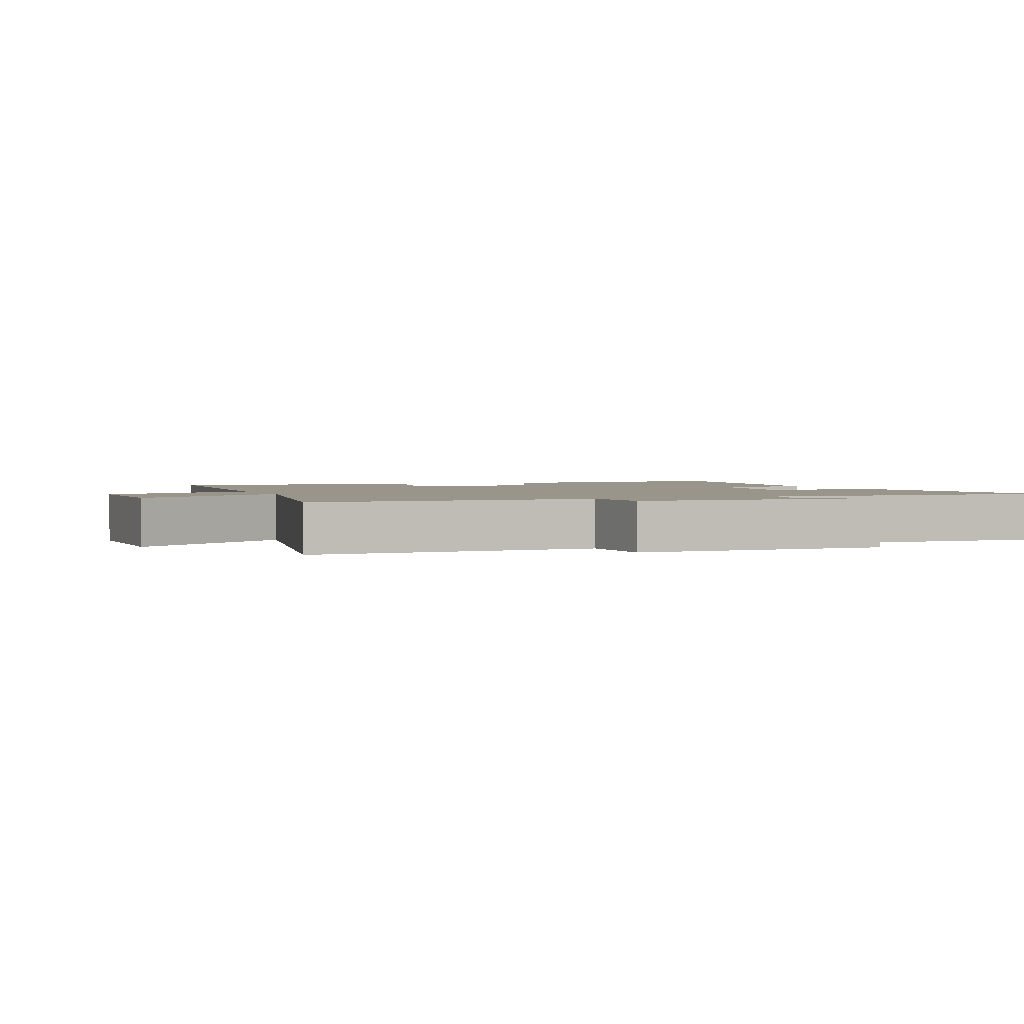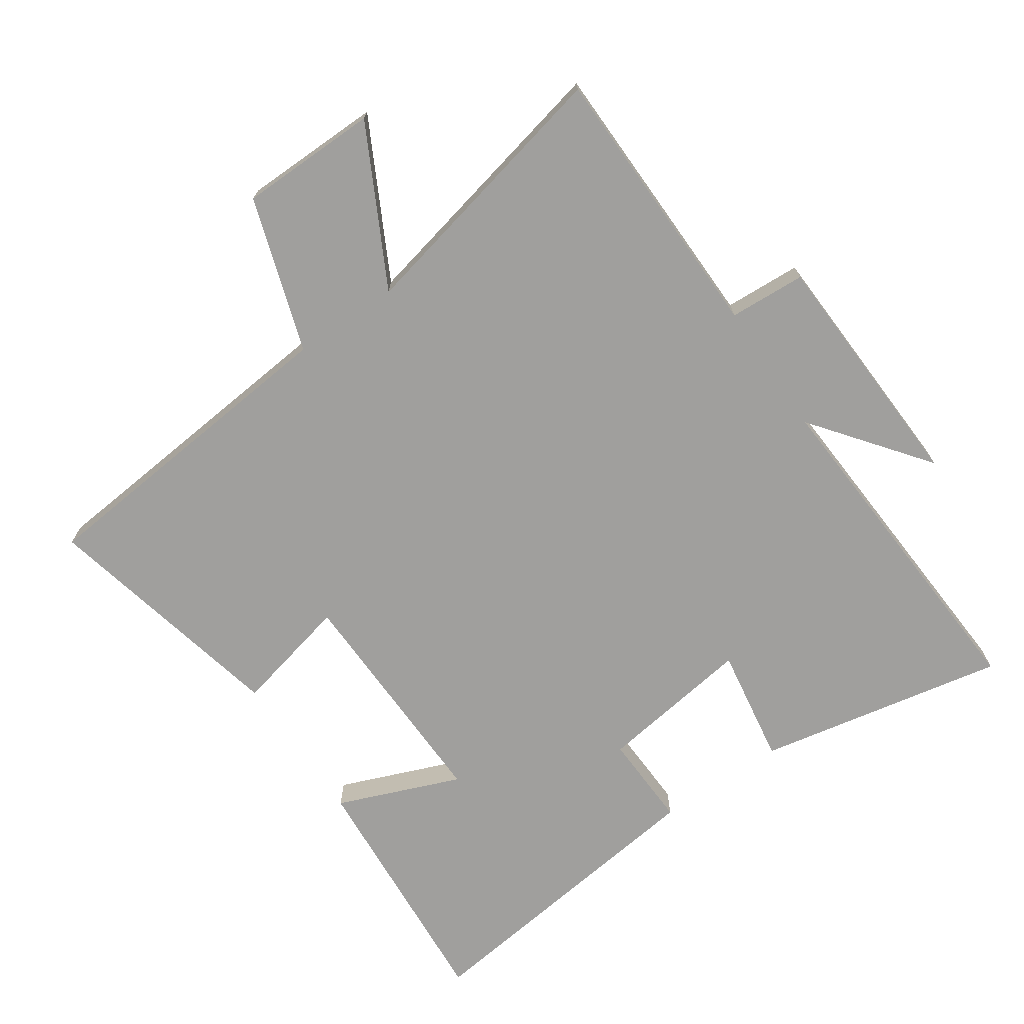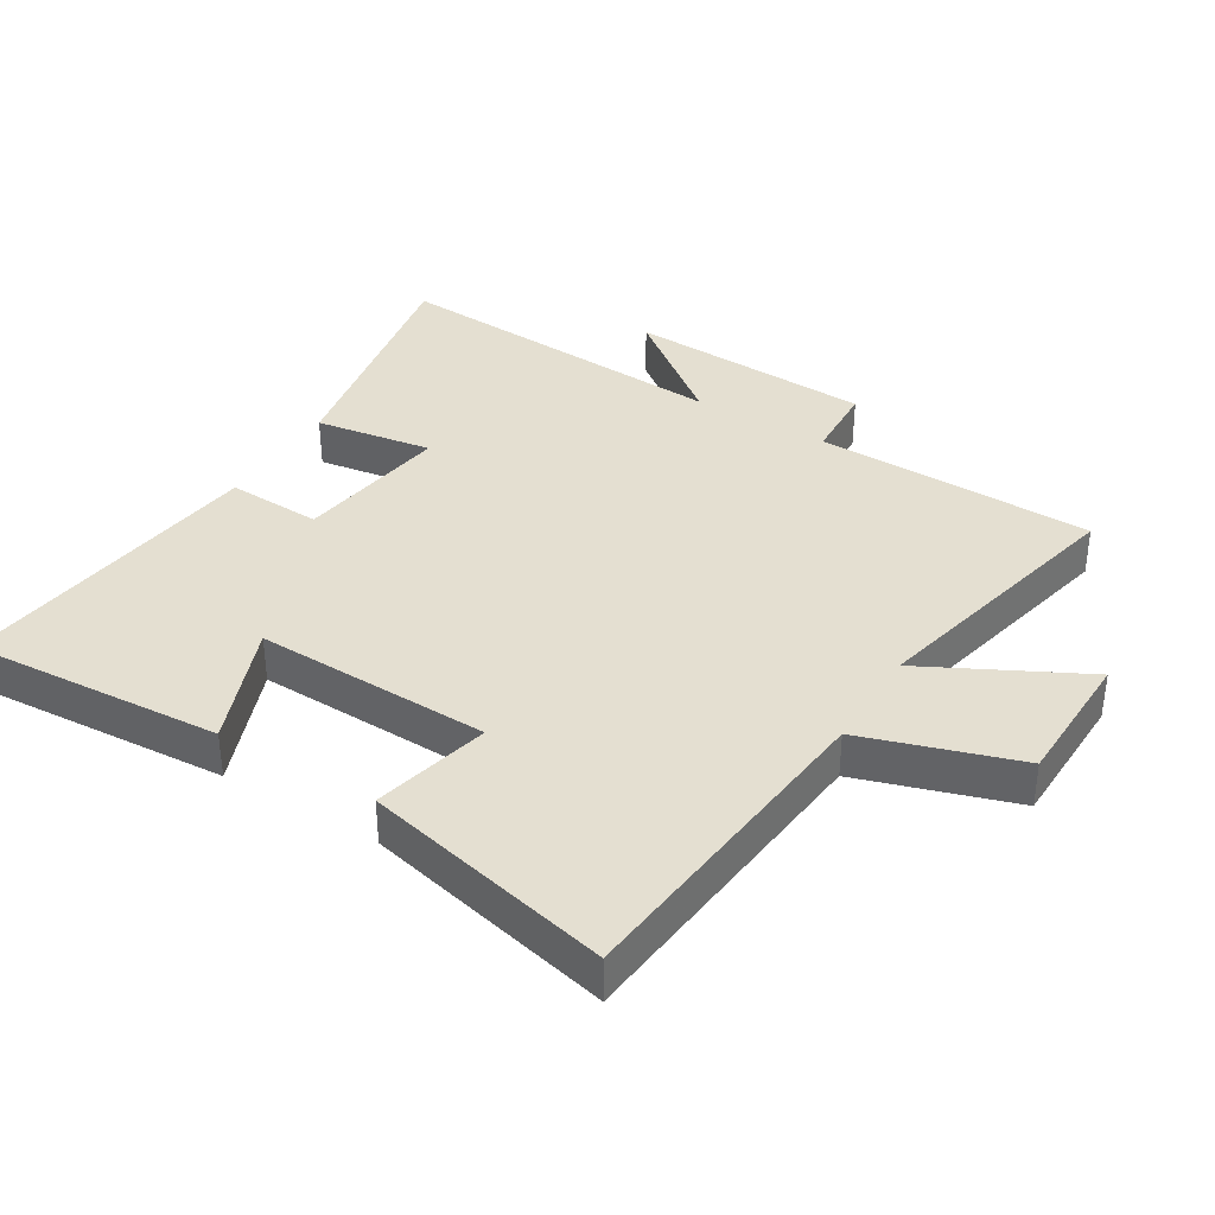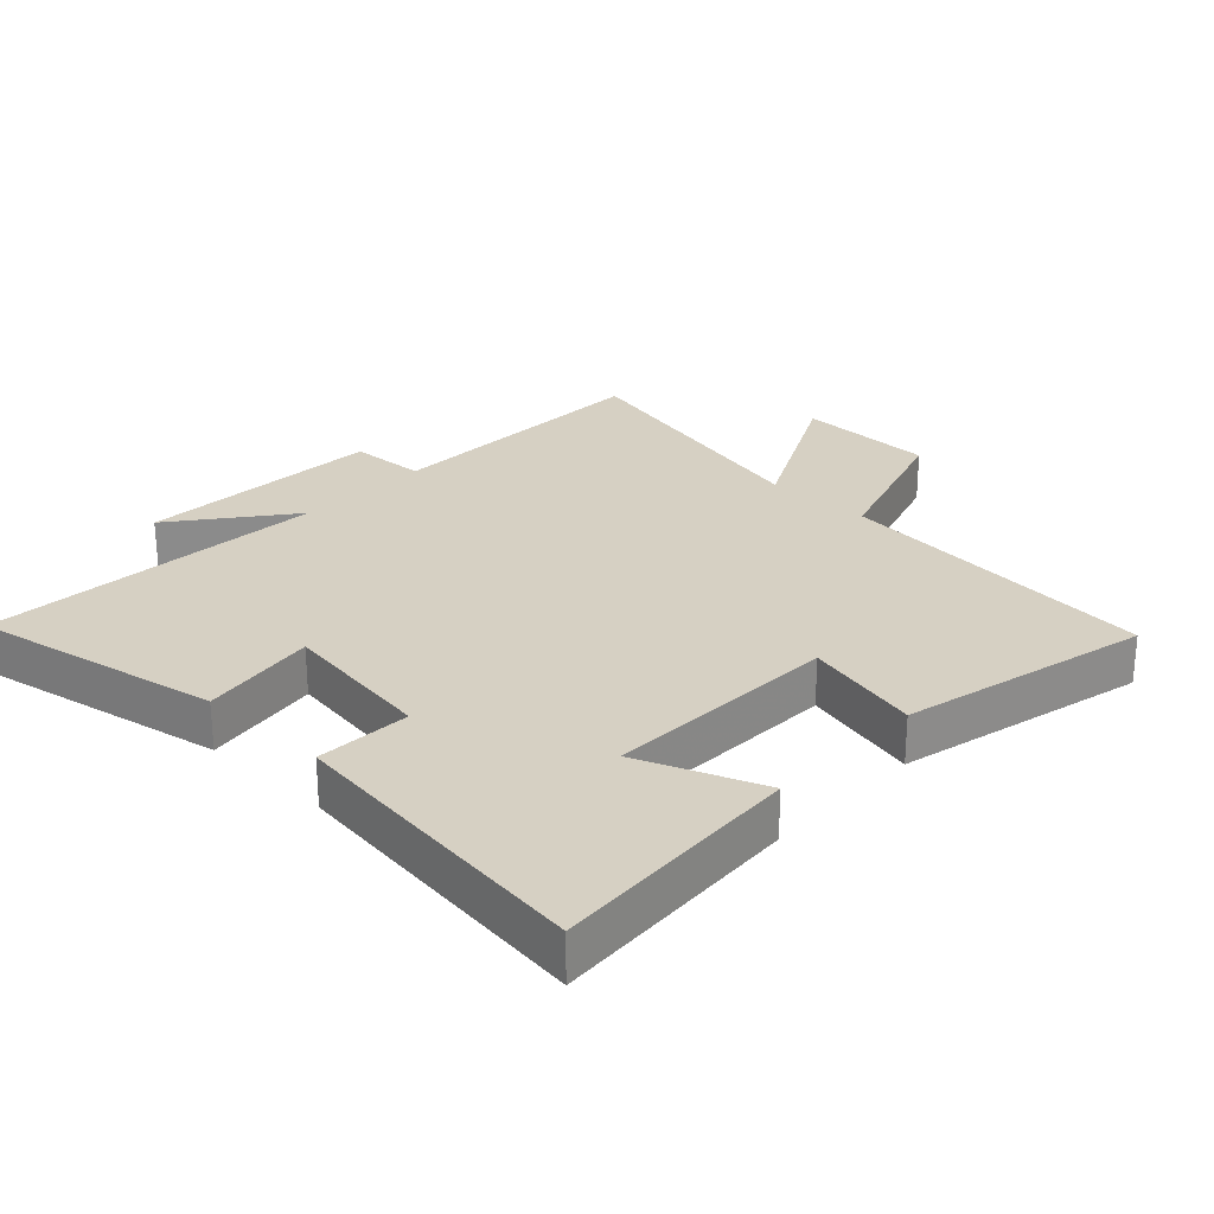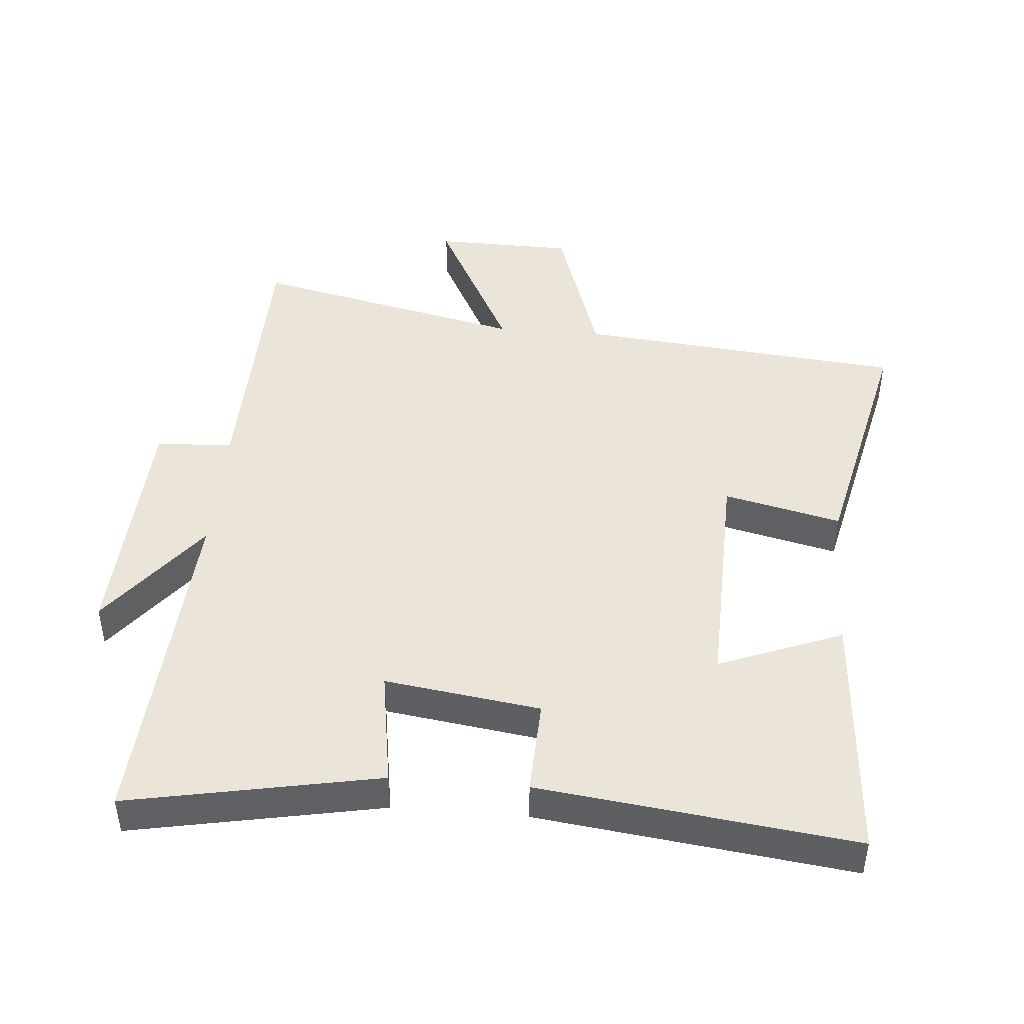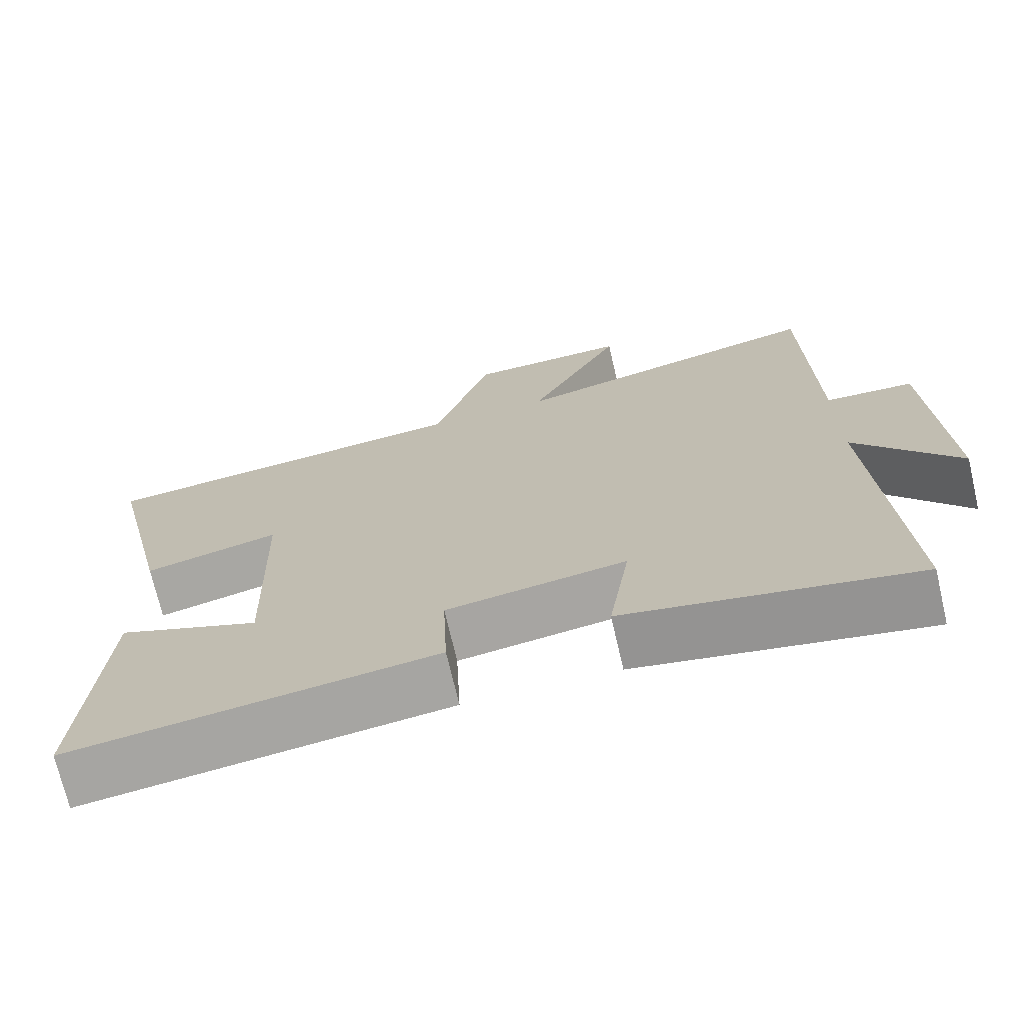
<metadata>
{"format":"obj","ext":"obj","renderer":"f3d","projection":"perspective","resolution":1024,"background":"white","views":[{"elev":2.0,"azim":66.1,"up":"+Y"},{"elev":-71.4,"azim":34.2,"up":"+Y"},{"elev":36.8,"azim":-58.6,"up":"+Y"},{"elev":26.5,"azim":-136.5,"up":"+Y"},{"elev":45.0,"azim":-175.3,"up":"+Y"},{"elev":-71.6,"azim":13.1,"up":"+Z"}]}
</metadata>
<code>
v 0.533 0.07 -0.573
v 0.153 0.07 -0.5
v 0.181 0.07 -0.321
v -0.055 0.07 -0.355
v -0.049 0.07 -0.5
v -0.526 0.07 -0.56
v -0.5 0.07 -0.173
v -0.312 0.07 -0.247
v -0.322 0.07 0.113
v -0.5 0.07 0.071
v -0.587 0.07 0.451
v -0.089 0.07 0.5
v -0.013 0.07 0.736
v 0.199 0.07 0.74
v 0.075 0.07 0.5
v 0.491 0.07 0.594
v 0.5 0.07 0.166
v 0.617 0.07 0.16
v 0.635 0.07 -0.218
v 0.5 0.07 -0.044
v 0.533 0 -0.573
v 0.153 0 -0.5
v 0.181 0 -0.321
v -0.055 0 -0.355
v -0.049 0 -0.5
v -0.526 0 -0.56
v -0.5 0 -0.173
v -0.312 0 -0.247
v -0.322 0 0.113
v -0.5 0 0.071
v -0.587 0 0.451
v -0.089 0 0.5
v -0.013 0 0.736
v 0.199 0 0.74
v 0.075 0 0.5
v 0.491 0 0.594
v 0.5 0 0.166
v 0.617 0 0.16
v 0.635 0 -0.218
v 0.5 0 -0.044
f 17 18 19 20
f 15 16 17 20
f 15 20 1
f 12 13 14 15
f 11 12 15
f 10 11 15
f 9 10 15
f 8 9 15
f 6 7 8
f 5 6 8
f 4 5 8
f 3 4 8 15
f 1 2 3
f 1 3 15
f 40 39 38 37
f 40 37 36 35
f 21 40 35
f 35 34 33 32
f 35 32 31
f 35 31 30
f 35 30 29
f 35 29 28
f 28 27 26
f 28 26 25
f 28 25 24
f 35 28 24 23
f 23 22 21
f 35 23 21
f 1 21 22 2
f 2 22 23 3
f 3 23 24 4
f 4 24 25 5
f 5 25 26 6
f 6 26 27 7
f 7 27 28 8
f 8 28 29 9
f 9 29 30 10
f 10 30 31 11
f 11 31 32 12
f 12 32 33 13
f 13 33 34 14
f 14 34 35 15
f 15 35 36 16
f 16 36 37 17
f 17 37 38 18
f 18 38 39 19
f 19 39 40 20
f 20 40 21 1

</code>
